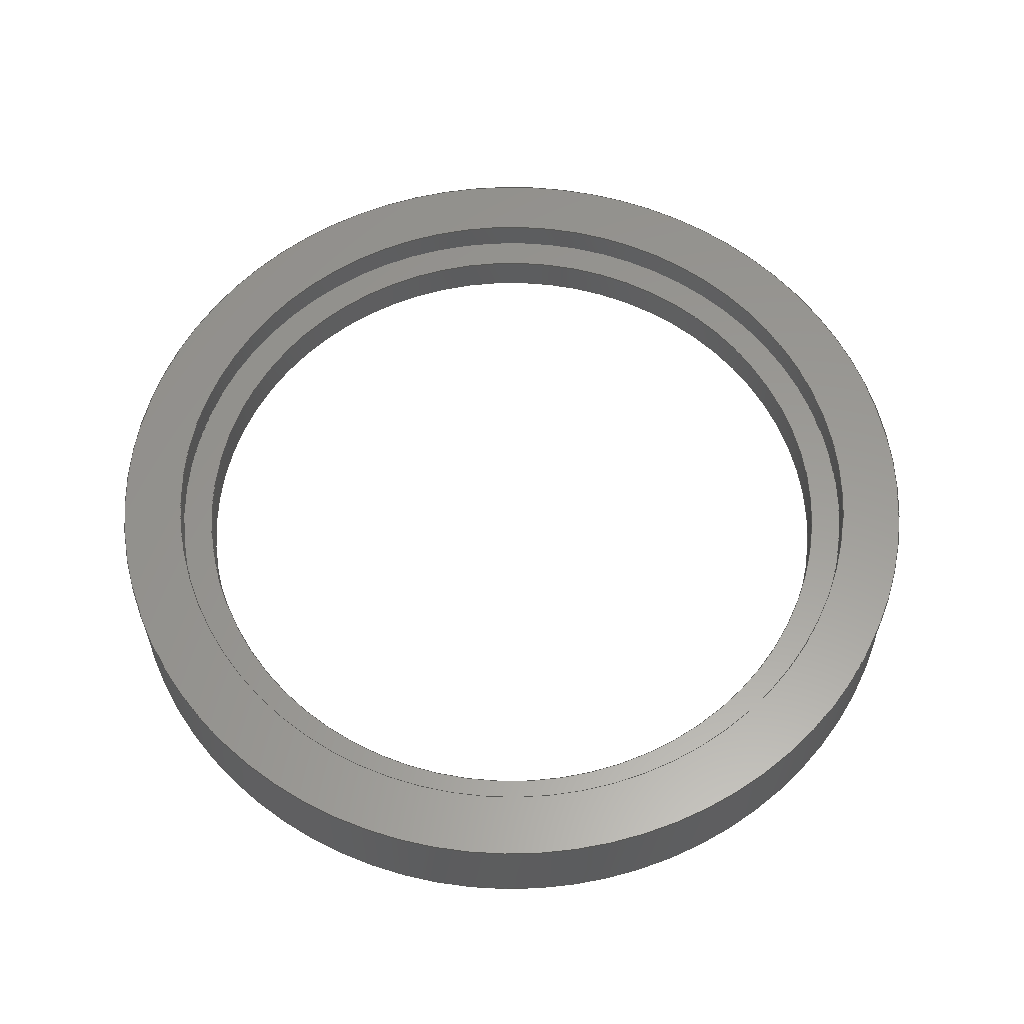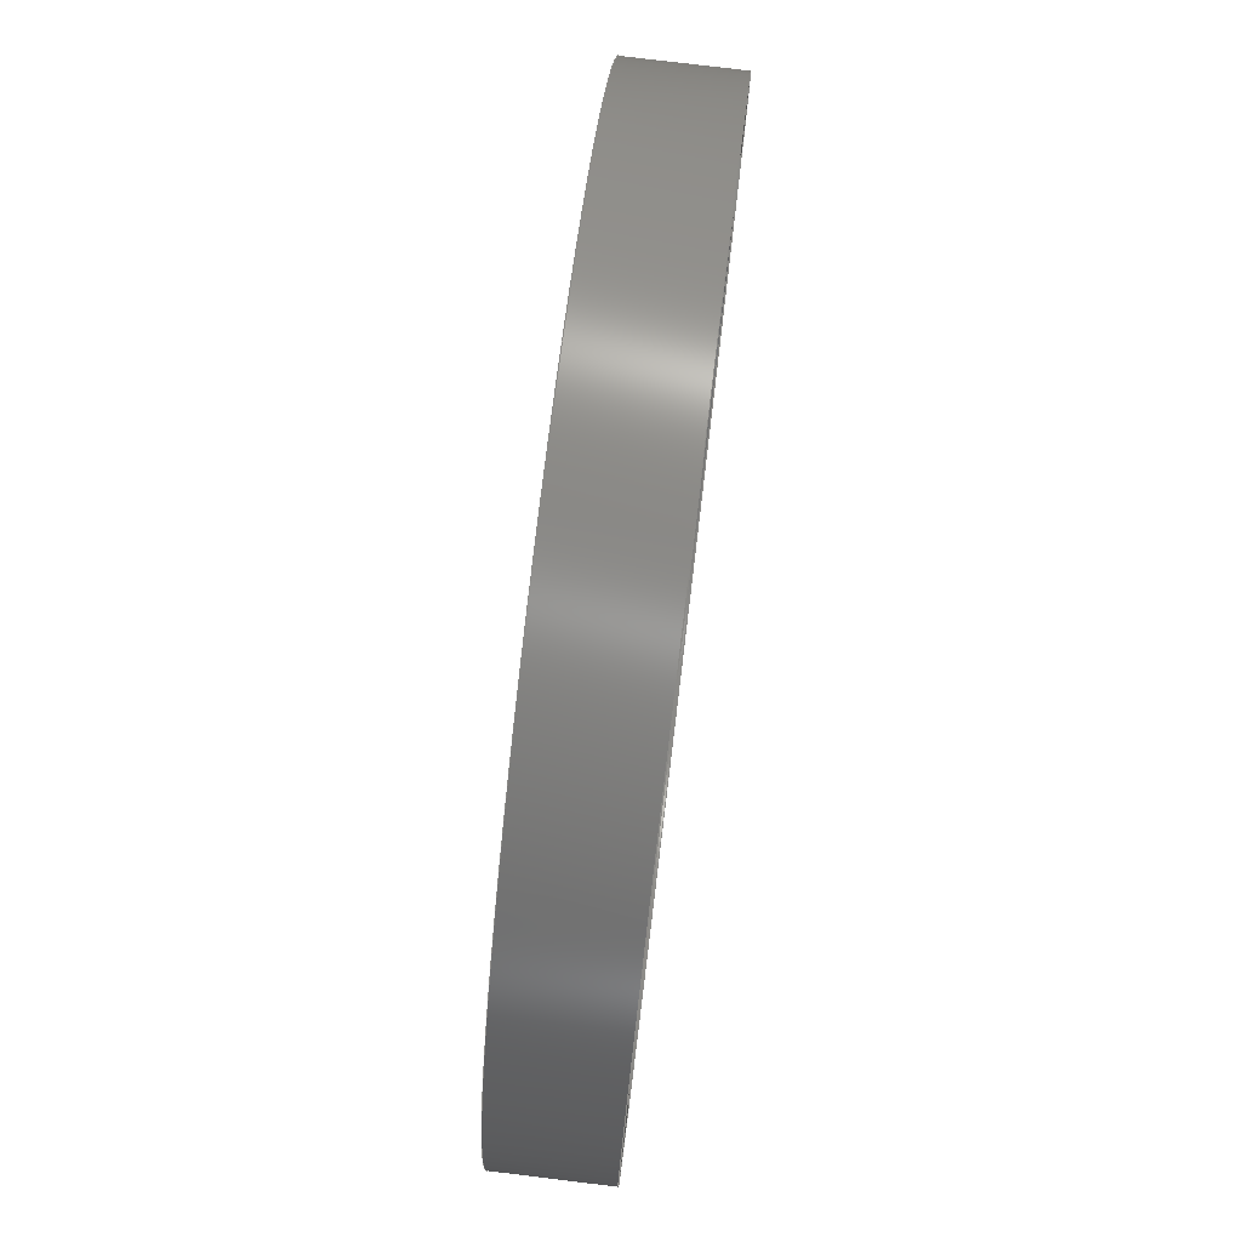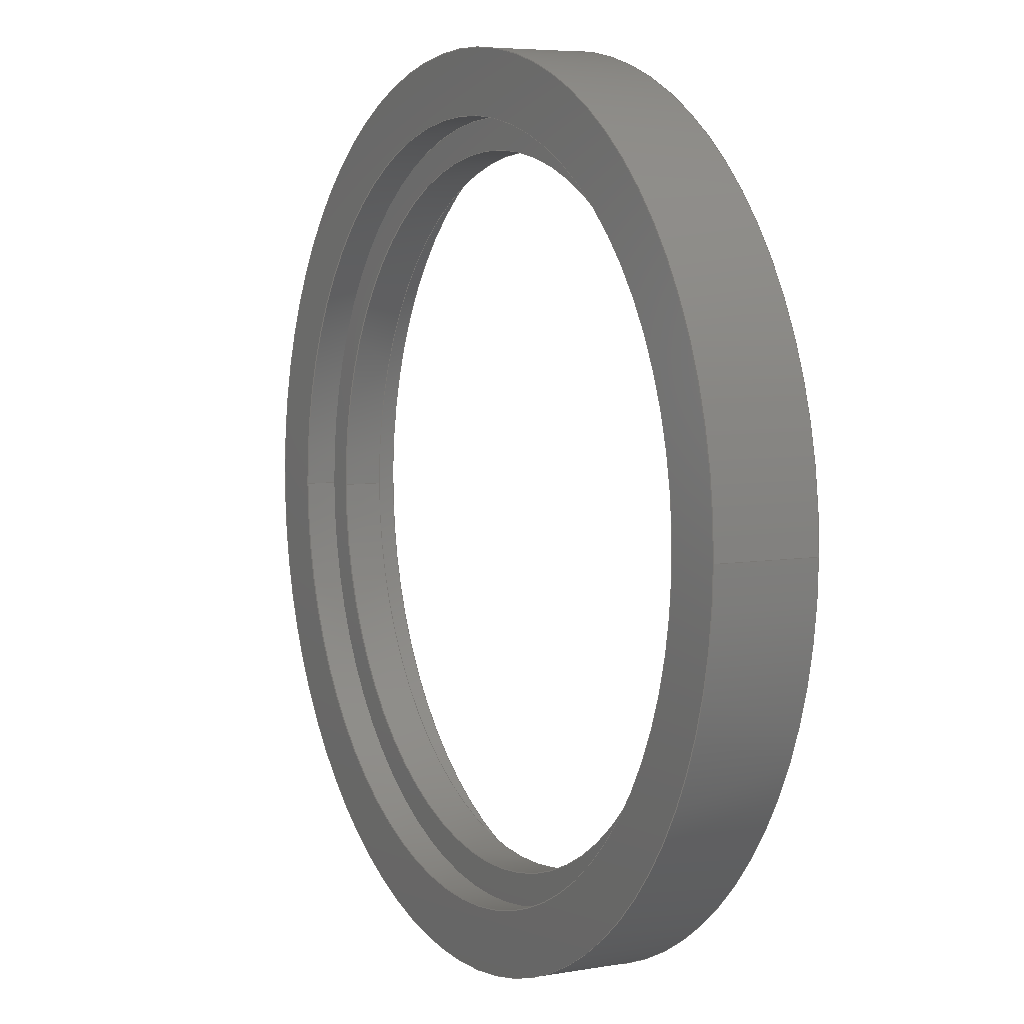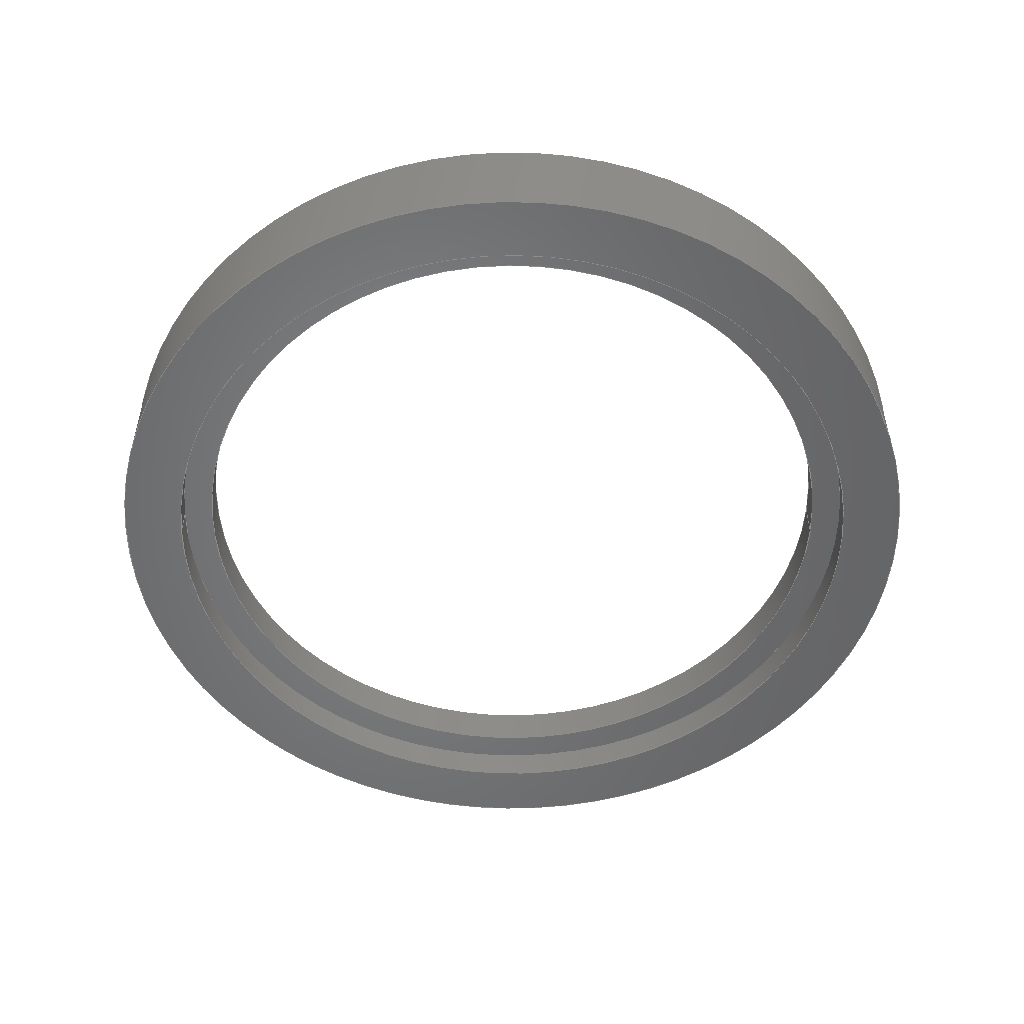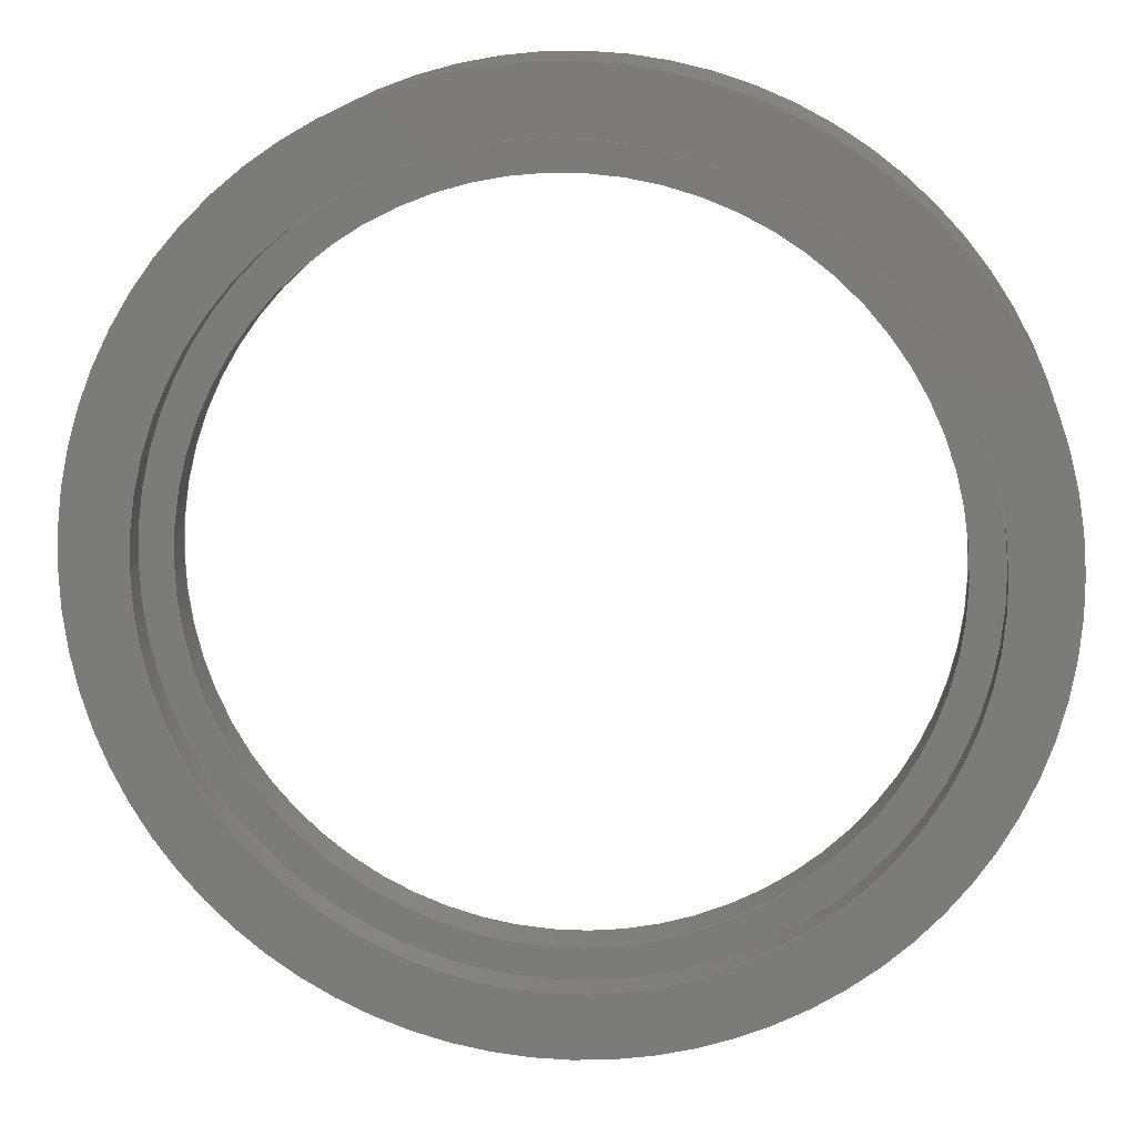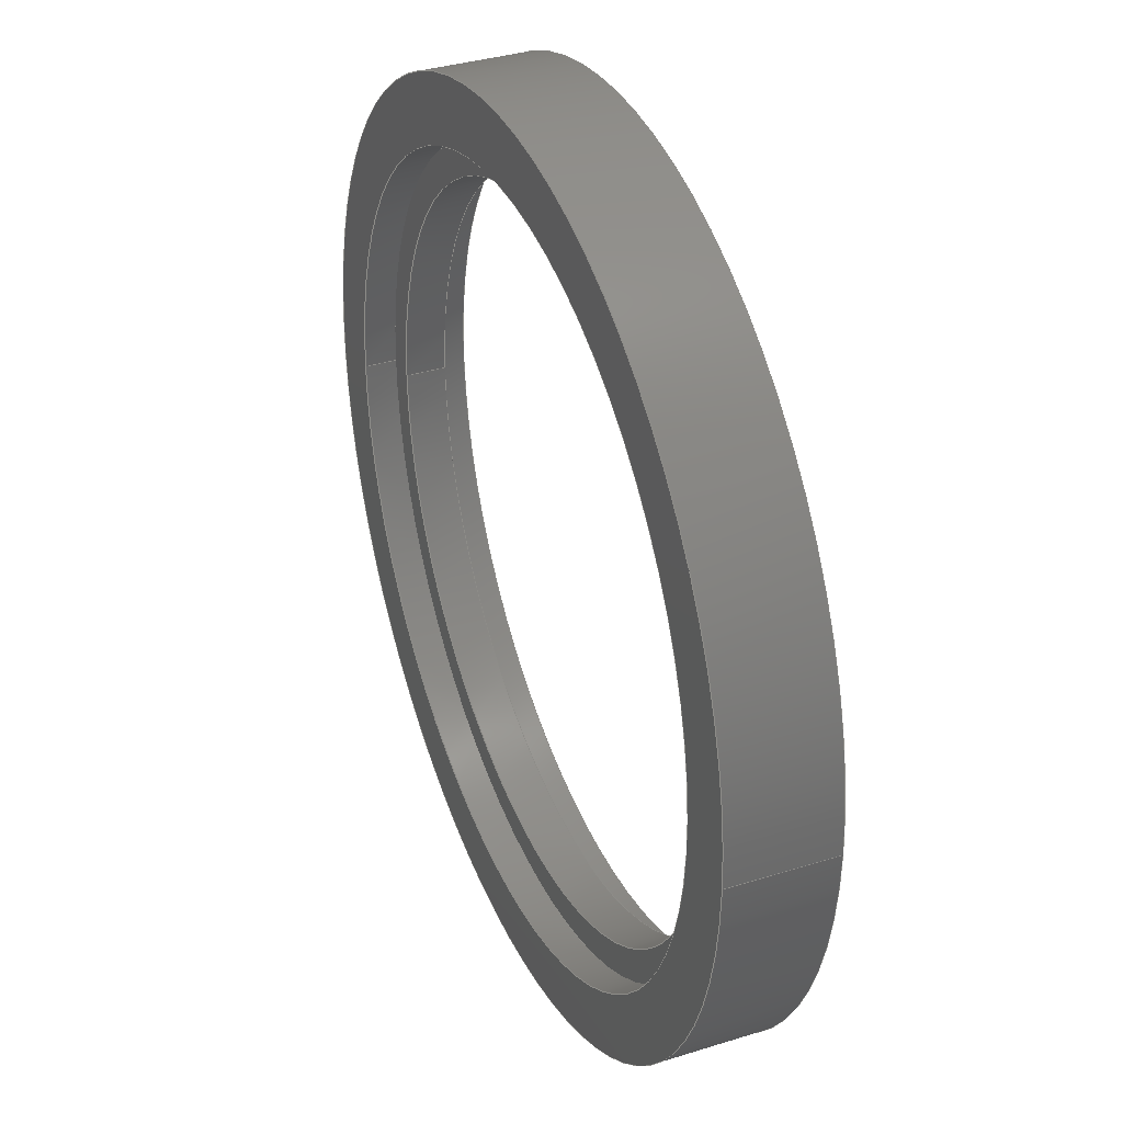
<metadata>
{"format":"step","ext":"step","renderer":"f3d","projection":"perspective","resolution":1024,"background":"white","views":[{"elev":59.6,"azim":141.4,"up":"+Y"},{"elev":78.5,"azim":96.9,"up":"+Z"},{"elev":5.8,"azim":-118.0,"up":"+Z"},{"elev":-51.8,"azim":-2.0,"up":"+Y"},{"elev":14.6,"azim":6.0,"up":"+Z"},{"elev":35.5,"azim":-112.5,"up":"+Z"}]}
</metadata>
<code>
ISO-10303-21;
DATA;
#1=MECHANICAL_DESIGN_GEOMETRIC_PRESENTATION_REPRESENTATION('',(#4),#206);
#2=SHAPE_REPRESENTATION_RELATIONSHIP('SRR','None',#213,#3);
#3=ADVANCED_BREP_SHAPE_REPRESENTATION('',(#5),#205);
#4=STYLED_ITEM('',(#222),#5);
#5=MANIFOLD_SOLID_BREP('Body1',#106);
#6=FACE_BOUND('',#24,.T.);
#7=FACE_BOUND('',#27,.T.);
#8=FACE_BOUND('',#31,.T.);
#9=FACE_BOUND('',#33,.T.);
#10=PLANE('',#123);
#11=PLANE('',#127);
#12=PLANE('',#134);
#13=PLANE('',#135);
#14=FACE_OUTER_BOUND('',#22,.T.);
#15=FACE_OUTER_BOUND('',#23,.T.);
#16=FACE_OUTER_BOUND('',#25,.T.);
#17=FACE_OUTER_BOUND('',#26,.T.);
#18=FACE_OUTER_BOUND('',#28,.T.);
#19=FACE_OUTER_BOUND('',#29,.T.);
#20=FACE_OUTER_BOUND('',#30,.T.);
#21=FACE_OUTER_BOUND('',#32,.T.);
#22=EDGE_LOOP('',(#70,#71,#72,#73));
#23=EDGE_LOOP('',(#74));
#24=EDGE_LOOP('',(#75));
#25=EDGE_LOOP('',(#76,#77,#78,#79));
#26=EDGE_LOOP('',(#80));
#27=EDGE_LOOP('',(#81));
#28=EDGE_LOOP('',(#82,#83,#84,#85));
#29=EDGE_LOOP('',(#86,#87,#88,#89));
#30=EDGE_LOOP('',(#90));
#31=EDGE_LOOP('',(#91));
#32=EDGE_LOOP('',(#92));
#33=EDGE_LOOP('',(#93));
#34=LINE('',#179,#38);
#35=LINE('',#187,#39);
#36=LINE('',#193,#40);
#37=LINE('',#199,#41);
#38=VECTOR('',#142,4.8);
#39=VECTOR('',#153,4.4);
#40=VECTOR('',#160,4.8);
#41=VECTOR('',#167,5.6);
#42=CIRCLE('',#121,4.8);
#43=CIRCLE('',#122,4.8);
#44=CIRCLE('',#124,4.4);
#45=CIRCLE('',#126,4.4);
#46=CIRCLE('',#128,4.8);
#47=CIRCLE('',#130,4.8);
#48=CIRCLE('',#132,5.6);
#49=CIRCLE('',#133,5.6);
#50=VERTEX_POINT('',#176);
#51=VERTEX_POINT('',#178);
#52=VERTEX_POINT('',#182);
#53=VERTEX_POINT('',#185);
#54=VERTEX_POINT('',#189);
#55=VERTEX_POINT('',#192);
#56=VERTEX_POINT('',#196);
#57=VERTEX_POINT('',#198);
#58=EDGE_CURVE('',#50,#50,#42,.T.);
#59=EDGE_CURVE('',#50,#51,#34,.T.);
#60=EDGE_CURVE('',#51,#51,#43,.T.);
#61=EDGE_CURVE('',#52,#52,#44,.T.);
#62=EDGE_CURVE('',#53,#53,#45,.T.);
#63=EDGE_CURVE('',#53,#52,#35,.T.);
#64=EDGE_CURVE('',#54,#54,#46,.T.);
#65=EDGE_CURVE('',#54,#55,#36,.T.);
#66=EDGE_CURVE('',#55,#55,#47,.T.);
#67=EDGE_CURVE('',#56,#56,#48,.T.);
#68=EDGE_CURVE('',#56,#57,#37,.T.);
#69=EDGE_CURVE('',#57,#57,#49,.T.);
#70=ORIENTED_EDGE('',*,*,#58,.F.);
#71=ORIENTED_EDGE('',*,*,#59,.T.);
#72=ORIENTED_EDGE('',*,*,#60,.T.);
#73=ORIENTED_EDGE('',*,*,#59,.F.);
#74=ORIENTED_EDGE('',*,*,#60,.F.);
#75=ORIENTED_EDGE('',*,*,#61,.F.);
#76=ORIENTED_EDGE('',*,*,#62,.F.);
#77=ORIENTED_EDGE('',*,*,#63,.T.);
#78=ORIENTED_EDGE('',*,*,#61,.T.);
#79=ORIENTED_EDGE('',*,*,#63,.F.);
#80=ORIENTED_EDGE('',*,*,#64,.F.);
#81=ORIENTED_EDGE('',*,*,#62,.T.);
#82=ORIENTED_EDGE('',*,*,#64,.T.);
#83=ORIENTED_EDGE('',*,*,#65,.T.);
#84=ORIENTED_EDGE('',*,*,#66,.T.);
#85=ORIENTED_EDGE('',*,*,#65,.F.);
#86=ORIENTED_EDGE('',*,*,#67,.F.);
#87=ORIENTED_EDGE('',*,*,#68,.T.);
#88=ORIENTED_EDGE('',*,*,#69,.T.);
#89=ORIENTED_EDGE('',*,*,#68,.F.);
#90=ORIENTED_EDGE('',*,*,#67,.T.);
#91=ORIENTED_EDGE('',*,*,#58,.T.);
#92=ORIENTED_EDGE('',*,*,#69,.F.);
#93=ORIENTED_EDGE('',*,*,#66,.F.);
#94=CYLINDRICAL_SURFACE('',#120,4.8);
#95=CYLINDRICAL_SURFACE('',#125,4.4);
#96=CYLINDRICAL_SURFACE('',#129,4.8);
#97=CYLINDRICAL_SURFACE('',#131,5.6);
#98=ADVANCED_FACE('',(#14),#94,.F.);
#99=ADVANCED_FACE('',(#15,#6),#10,.T.);
#100=ADVANCED_FACE('',(#16),#95,.F.);
#101=ADVANCED_FACE('',(#17,#7),#11,.F.);
#102=ADVANCED_FACE('',(#18),#96,.F.);
#103=ADVANCED_FACE('',(#19),#97,.T.);
#104=ADVANCED_FACE('',(#20,#8),#12,.T.);
#105=ADVANCED_FACE('',(#21,#9),#13,.F.);
#106=CLOSED_SHELL('',(#98,#99,#100,#101,#102,#103,#104,#105));
#107=DERIVED_UNIT_ELEMENT(#109,1);
#108=DERIVED_UNIT_ELEMENT(#208,3);
#109=(
MASS_UNIT()
NAMED_UNIT(*)
SI_UNIT(.KILO.,.GRAM.)
);
#110=DERIVED_UNIT((#107,#108));
#111=MEASURE_REPRESENTATION_ITEM('density measure',
POSITIVE_RATIO_MEASURE(7850),#110);
#112=PROPERTY_DEFINITION_REPRESENTATION(#117,#114);
#113=PROPERTY_DEFINITION_REPRESENTATION(#118,#115);
#114=REPRESENTATION('material name',(#116),#205);
#115=REPRESENTATION('density',(#111),#205);
#116=DESCRIPTIVE_REPRESENTATION_ITEM('Steel','Steel');
#117=PROPERTY_DEFINITION('material property','material name',#215);
#118=PROPERTY_DEFINITION('material property','density of part',#215);
#119=AXIS2_PLACEMENT_3D('placement',#174,#136,#137);
#120=AXIS2_PLACEMENT_3D('',#175,#138,#139);
#121=AXIS2_PLACEMENT_3D('',#177,#140,#141);
#122=AXIS2_PLACEMENT_3D('',#180,#143,#144);
#123=AXIS2_PLACEMENT_3D('',#181,#145,#146);
#124=AXIS2_PLACEMENT_3D('',#183,#147,#148);
#125=AXIS2_PLACEMENT_3D('',#184,#149,#150);
#126=AXIS2_PLACEMENT_3D('',#186,#151,#152);
#127=AXIS2_PLACEMENT_3D('',#188,#154,#155);
#128=AXIS2_PLACEMENT_3D('',#190,#156,#157);
#129=AXIS2_PLACEMENT_3D('',#191,#158,#159);
#130=AXIS2_PLACEMENT_3D('',#194,#161,#162);
#131=AXIS2_PLACEMENT_3D('',#195,#163,#164);
#132=AXIS2_PLACEMENT_3D('',#197,#165,#166);
#133=AXIS2_PLACEMENT_3D('',#200,#168,#169);
#134=AXIS2_PLACEMENT_3D('',#201,#170,#171);
#135=AXIS2_PLACEMENT_3D('',#202,#172,#173);
#136=DIRECTION('axis',(0,0,1));
#137=DIRECTION('refdir',(1,0,0));
#138=DIRECTION('center_axis',(0,-1,0));
#139=DIRECTION('ref_axis',(-1,0,0));
#140=DIRECTION('center_axis',(0,-1,0));
#141=DIRECTION('ref_axis',(-1,0,0));
#142=DIRECTION('',(0,-1,0));
#143=DIRECTION('center_axis',(0,-1,0));
#144=DIRECTION('ref_axis',(-1,0,0));
#145=DIRECTION('center_axis',(0,1,0));
#146=DIRECTION('ref_axis',(-1,0,0));
#147=DIRECTION('center_axis',(0,1,0));
#148=DIRECTION('ref_axis',(-1,0,0));
#149=DIRECTION('center_axis',(0,-1,0));
#150=DIRECTION('ref_axis',(-1,0,0));
#151=DIRECTION('center_axis',(0,1,0));
#152=DIRECTION('ref_axis',(-1,0,0));
#153=DIRECTION('',(0,1,0));
#154=DIRECTION('center_axis',(0,1,0));
#155=DIRECTION('ref_axis',(-1,0,0));
#156=DIRECTION('center_axis',(0,1,0));
#157=DIRECTION('ref_axis',(1,0,0));
#158=DIRECTION('center_axis',(0,1,0));
#159=DIRECTION('ref_axis',(1,0,0));
#160=DIRECTION('',(0,-1,0));
#161=DIRECTION('center_axis',(0,-1,0));
#162=DIRECTION('ref_axis',(1,0,0));
#163=DIRECTION('center_axis',(0,1,0));
#164=DIRECTION('ref_axis',(1,0,0));
#165=DIRECTION('center_axis',(0,1,0));
#166=DIRECTION('ref_axis',(1,0,0));
#167=DIRECTION('',(0,-1,0));
#168=DIRECTION('center_axis',(0,1,0));
#169=DIRECTION('ref_axis',(1,0,0));
#170=DIRECTION('center_axis',(0,1,0));
#171=DIRECTION('ref_axis',(1,0,0));
#172=DIRECTION('center_axis',(0,1,0));
#173=DIRECTION('ref_axis',(1,0,0));
#174=CARTESIAN_POINT('',(0,0,0));
#175=CARTESIAN_POINT('Origin',(7.368,1.3,19.47));
#176=CARTESIAN_POINT('',(12.17,1.3,19.47));
#177=CARTESIAN_POINT('Origin',(7.368,1.3,19.47));
#178=CARTESIAN_POINT('',(12.17,0.9,19.47));
#179=CARTESIAN_POINT('',(12.17,1.3,19.47));
#180=CARTESIAN_POINT('Origin',(7.368,0.9,19.47));
#181=CARTESIAN_POINT('Origin',(7.368,0.9,19.47));
#182=CARTESIAN_POINT('',(11.77,0.9,19.47));
#183=CARTESIAN_POINT('Origin',(7.368,0.9,19.47));
#184=CARTESIAN_POINT('Origin',(7.368,1.3,19.47));
#185=CARTESIAN_POINT('',(11.77,0.4,19.47));
#186=CARTESIAN_POINT('Origin',(7.368,0.4,19.47));
#187=CARTESIAN_POINT('',(11.77,1.3,19.47));
#188=CARTESIAN_POINT('Origin',(7.368,0.4,19.47));
#189=CARTESIAN_POINT('',(2.568,0.4,19.47));
#190=CARTESIAN_POINT('Origin',(7.368,0.4,19.47));
#191=CARTESIAN_POINT('Origin',(7.368,0,19.47));
#192=CARTESIAN_POINT('',(2.568,0,19.47));
#193=CARTESIAN_POINT('',(2.568,0,19.47));
#194=CARTESIAN_POINT('Origin',(7.368,0,19.47));
#195=CARTESIAN_POINT('Origin',(7.368,0,19.47));
#196=CARTESIAN_POINT('',(1.768,1.3,19.47));
#197=CARTESIAN_POINT('Origin',(7.368,1.3,19.47));
#198=CARTESIAN_POINT('',(1.768,0,19.47));
#199=CARTESIAN_POINT('',(1.768,0,19.47));
#200=CARTESIAN_POINT('Origin',(7.368,0,19.47));
#201=CARTESIAN_POINT('Origin',(7.368,1.3,19.47));
#202=CARTESIAN_POINT('Origin',(7.368,0,19.47));
#203=UNCERTAINTY_MEASURE_WITH_UNIT(LENGTH_MEASURE(0.001),#207,
'DISTANCE_ACCURACY_VALUE',
'Maximum model space distance between geometric entities at asserted c
onnectivities');
#204=UNCERTAINTY_MEASURE_WITH_UNIT(LENGTH_MEASURE(0.001),#207,
'DISTANCE_ACCURACY_VALUE',
'Maximum model space distance between geometric entities at asserted c
onnectivities');
#205=(
GEOMETRIC_REPRESENTATION_CONTEXT(3)
GLOBAL_UNCERTAINTY_ASSIGNED_CONTEXT((#203))
GLOBAL_UNIT_ASSIGNED_CONTEXT((#207,#209,#210))
REPRESENTATION_CONTEXT('','3D')
);
#206=(
GEOMETRIC_REPRESENTATION_CONTEXT(3)
GLOBAL_UNCERTAINTY_ASSIGNED_CONTEXT((#204))
GLOBAL_UNIT_ASSIGNED_CONTEXT((#207,#209,#210))
REPRESENTATION_CONTEXT('','3D')
);
#207=(
LENGTH_UNIT()
NAMED_UNIT(*)
SI_UNIT(.CENTI.,.METRE.)
);
#208=(
LENGTH_UNIT()
NAMED_UNIT(*)
SI_UNIT($,.METRE.)
);
#209=(
NAMED_UNIT(*)
PLANE_ANGLE_UNIT()
SI_UNIT($,.RADIAN.)
);
#210=(
NAMED_UNIT(*)
SI_UNIT($,.STERADIAN.)
SOLID_ANGLE_UNIT()
);
#211=SHAPE_DEFINITION_REPRESENTATION(#212,#213);
#212=PRODUCT_DEFINITION_SHAPE('',$,#215);
#213=SHAPE_REPRESENTATION('',(#119),#205);
#214=PRODUCT_DEFINITION_CONTEXT('part definition',#219,'design');
#215=PRODUCT_DEFINITION('Anillo por soldar','Anillo por soldar',#216,#214);
#216=PRODUCT_DEFINITION_FORMATION('',$,#221);
#217=PRODUCT_RELATED_PRODUCT_CATEGORY('Anillo por soldar',
'Anillo por soldar',(#221));
#218=APPLICATION_PROTOCOL_DEFINITION('international standard',
'automotive_design',2009,#219);
#219=APPLICATION_CONTEXT(
'Core Data for Automotive Mechanical Design Process');
#220=PRODUCT_CONTEXT('part definition',#219,'mechanical');
#221=PRODUCT('Anillo por soldar','Anillo por soldar',$,(#220));
#222=PRESENTATION_STYLE_ASSIGNMENT((#223));
#223=SURFACE_STYLE_USAGE(.BOTH.,#224);
#224=SURFACE_SIDE_STYLE('',(#225));
#225=SURFACE_STYLE_FILL_AREA(#226);
#226=FILL_AREA_STYLE('Steel - Satin',(#227));
#227=FILL_AREA_STYLE_COLOUR('Steel - Satin',#228);
#228=COLOUR_RGB('Steel - Satin',0.6275,0.6275,0.6275);
ENDSEC;
END-ISO-10303-21;

</code>
